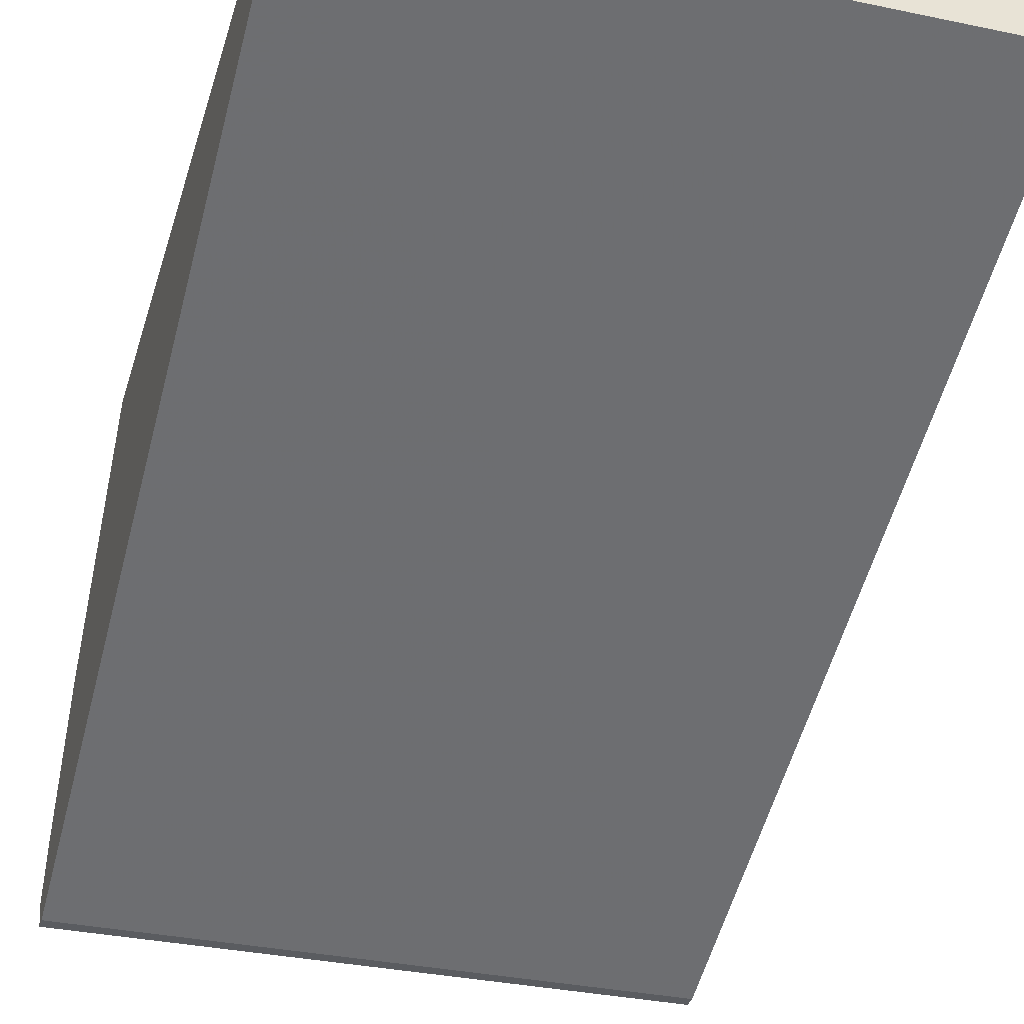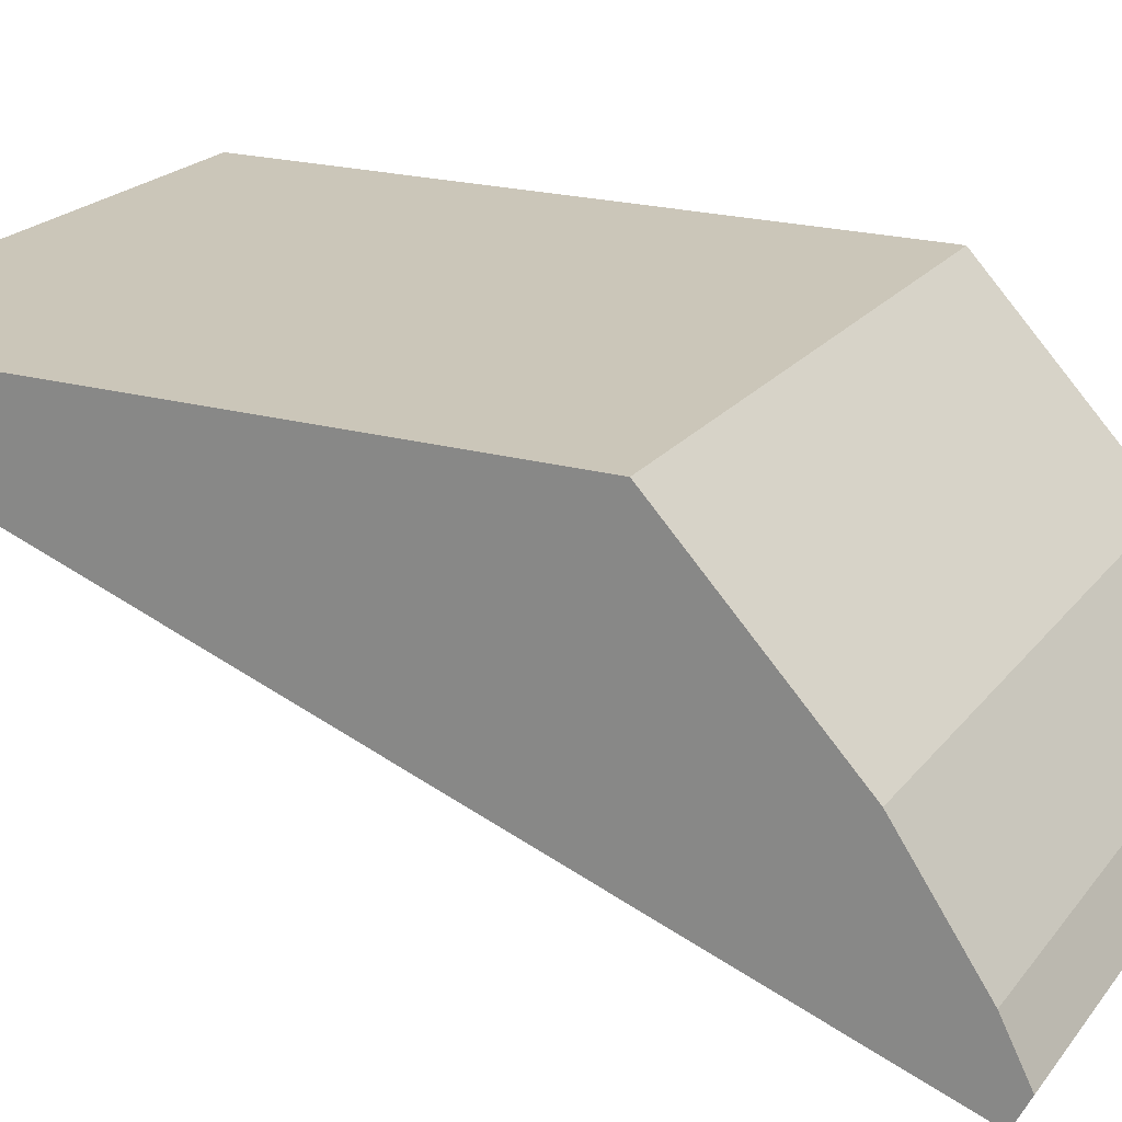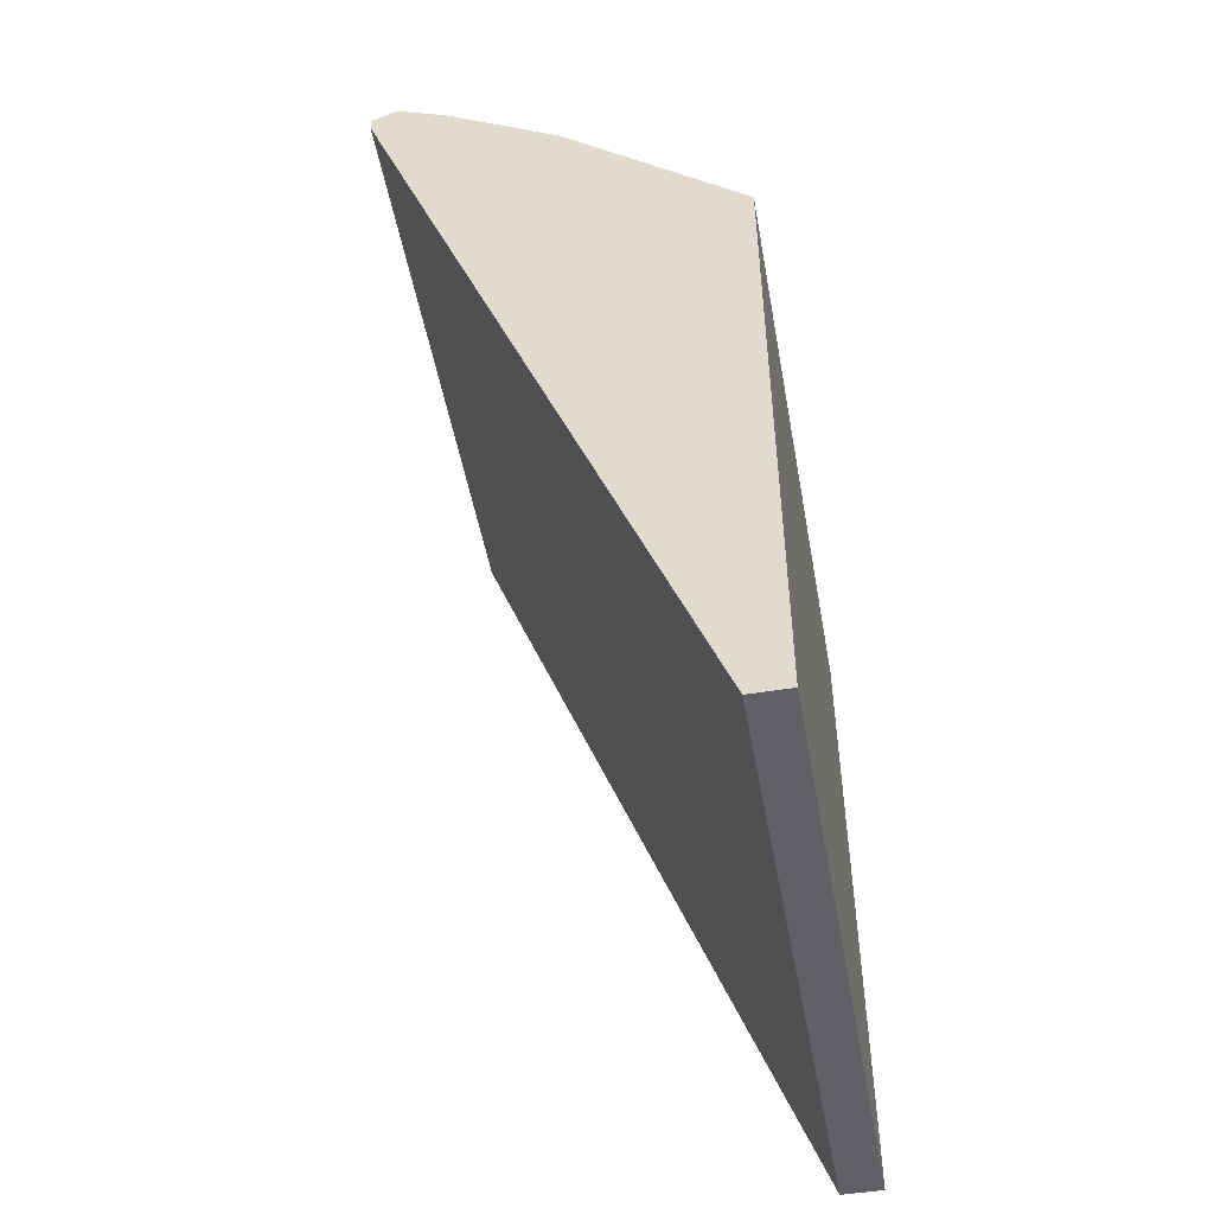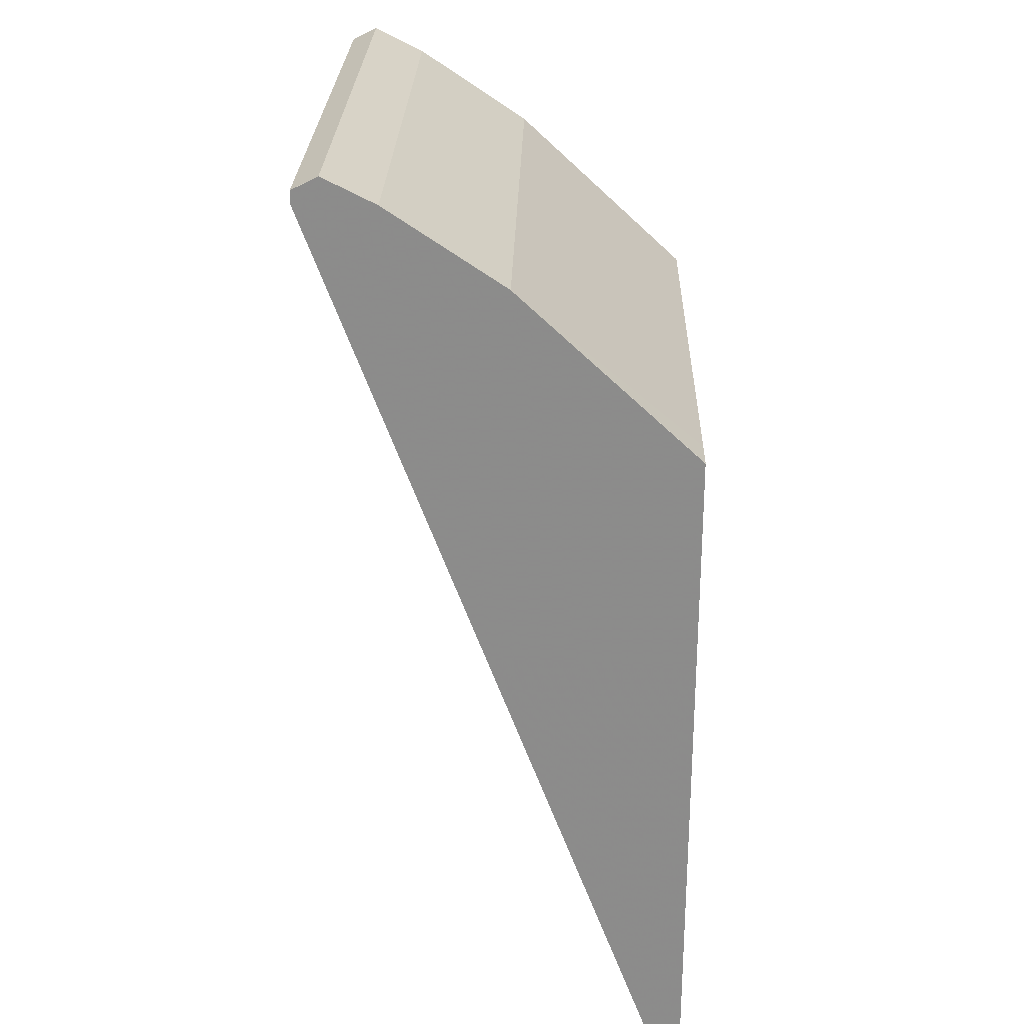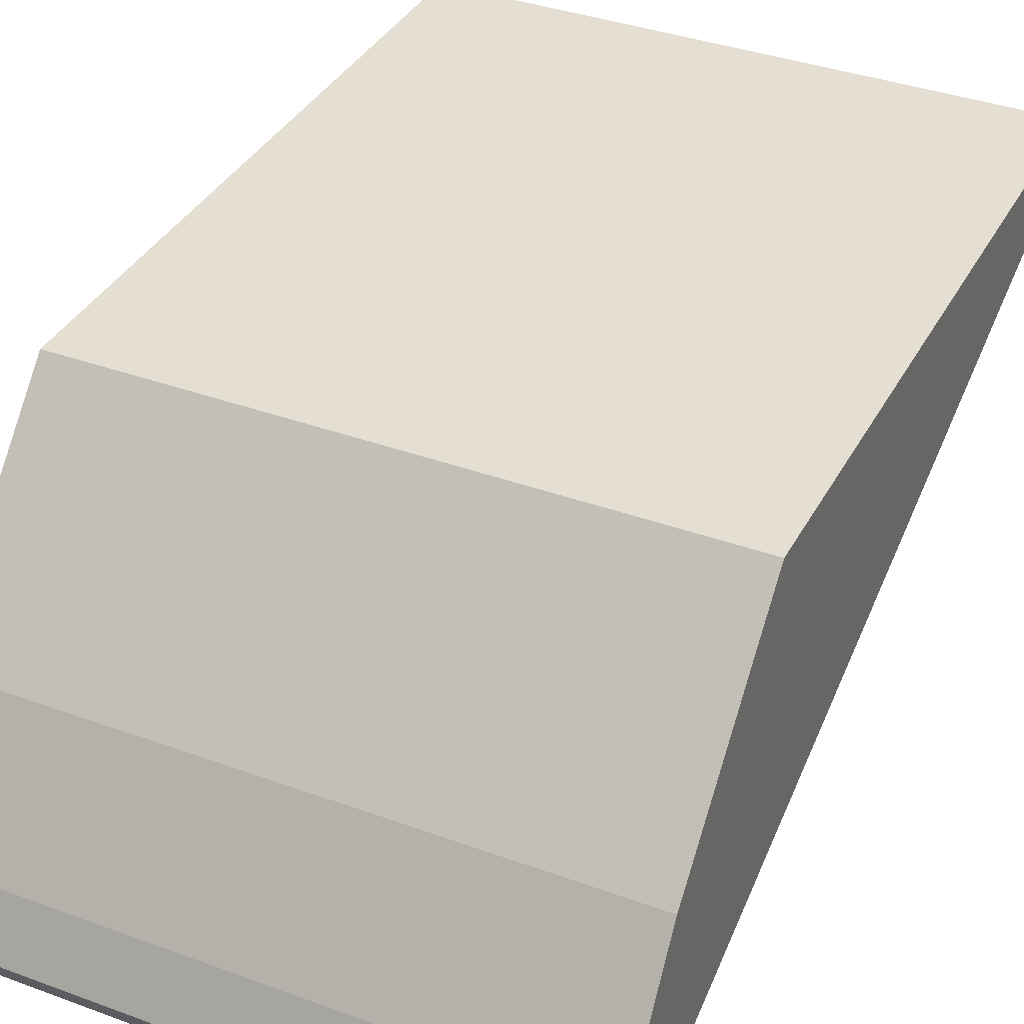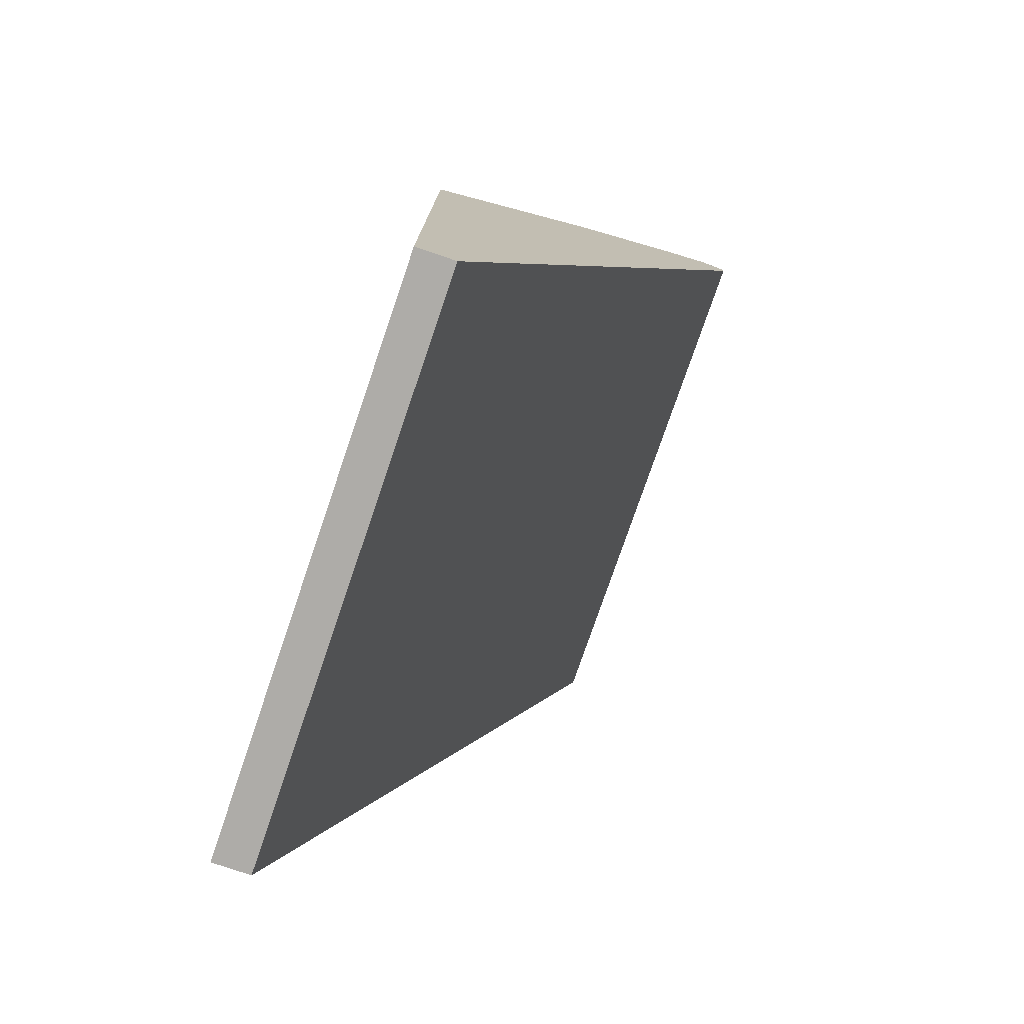
<metadata>
{"format":"obj","ext":"obj","renderer":"f3d","projection":"perspective","resolution":1024,"background":"white","views":[{"elev":-34.3,"azim":-15.8,"up":"+Z"},{"elev":21.0,"azim":116.8,"up":"+Z"},{"elev":-49.7,"azim":-79.8,"up":"+Y"},{"elev":25.8,"azim":-88.5,"up":"+Y"},{"elev":36.9,"azim":-154.6,"up":"+Z"},{"elev":-76.9,"azim":71.1,"up":"+Y"}]}
</metadata>
<code>
v -0.1464 -0.1073 -0.8098
v 0.0008397 -0.1073 -0.8098
v -0.1464 -0.1073 -0.8
v -0.1464 0.1203 -0.8943
v 0.0008397 0.1203 -0.8943
v 0.0008397 -0.1073 -0.8
v -0.1464 0.05658 -0.8
v -0.1464 0.1236 -0.8943
v 0.0008397 0.1236 -0.8943
v 0.0008397 0.05855 -0.8
v -0.1464 0.05853 -0.8
v -0.1464 0.05853 -0.8001
v -0.1464 0.1268 -0.8879
v -0.1463 0.1268 -0.8878
v 0.0008397 0.1268 -0.8878
v -0.1366 0.05855 -0.8
v 0.0008397 0.1008 -0.8455
v -0.1464 0.1008 -0.8455
v -0.1464 0.1267 -0.8877
v -0.1464 0.1236 -0.8813
v 0.0008397 0.1203 -0.8748
v -0.1464 0.1203 -0.8748
f 8 15 9
f 8 14 15
f 8 13 14
f 4 8 9
f 4 9 5
f 3 11 7
f 10 17 18
f 7 11 12
f 10 18 16
f 14 21 15
f 11 18 12
f 13 19 14
f 14 19 20
f 17 22 18
f 14 20 22
f 14 22 21
f 17 21 22
f 3 16 11
f 11 16 18
f 3 10 16
f 1 12 18
f 2 10 6
f 3 6 10
f 1 2 6
f 1 6 3
f 1 3 7
f 1 18 22
f 1 22 20
f 1 20 19
f 1 19 13
f 1 7 12
f 1 8 4
f 1 4 5
f 1 5 2
f 2 5 9
f 2 9 15
f 2 15 21
f 2 21 17
f 2 17 10
f 1 13 8

</code>
